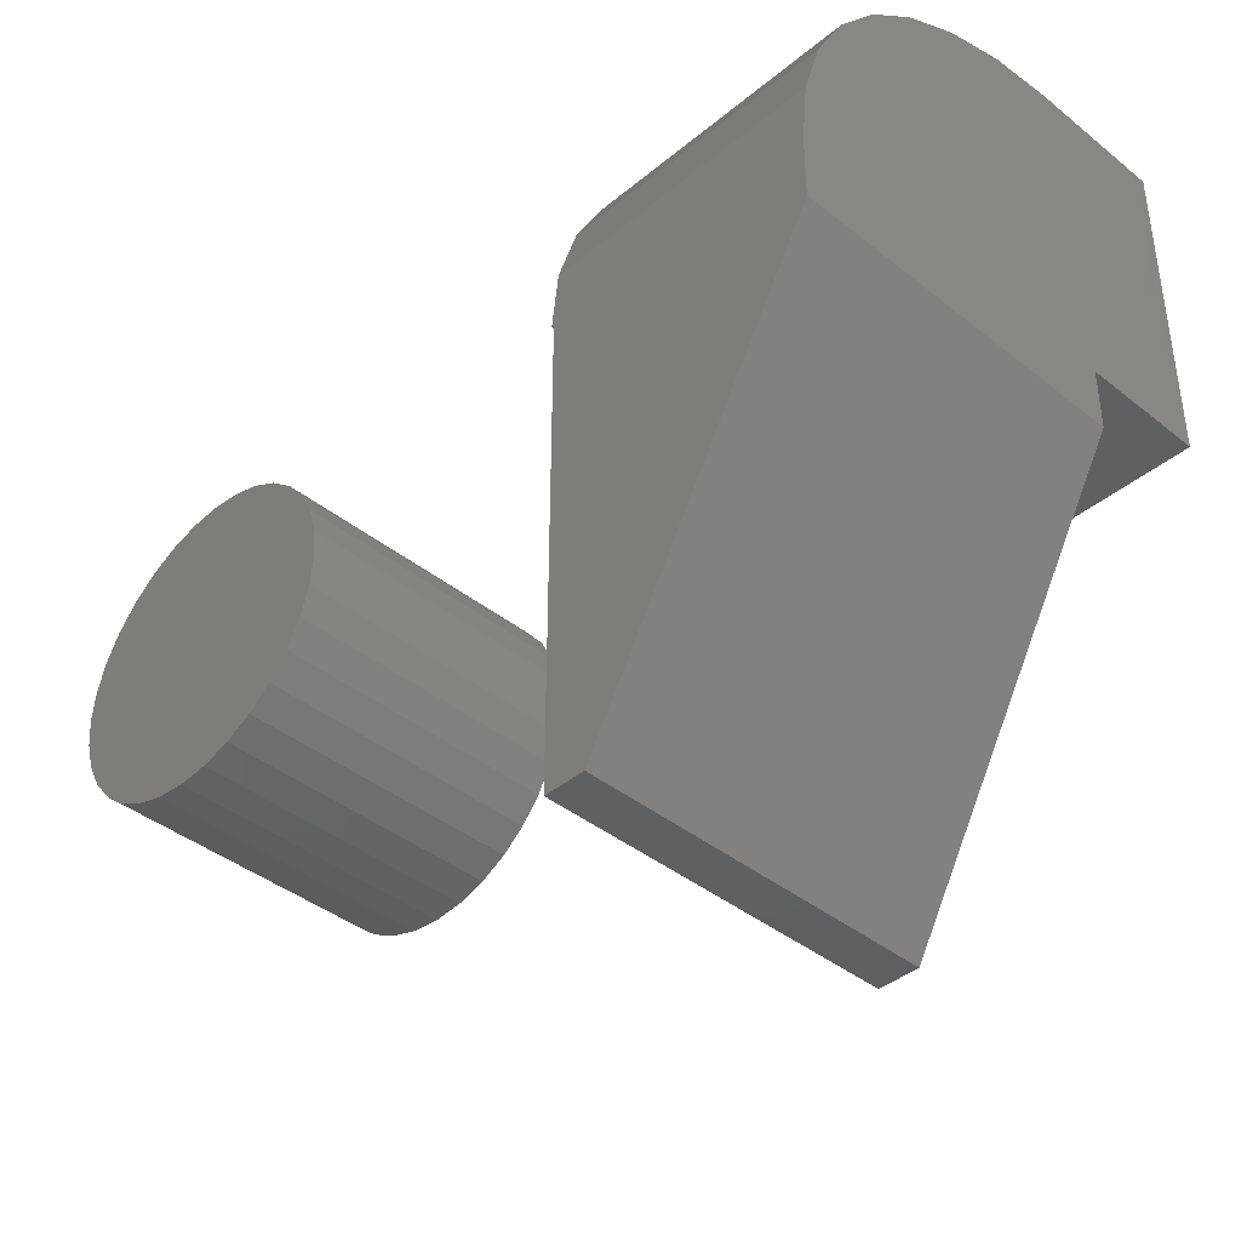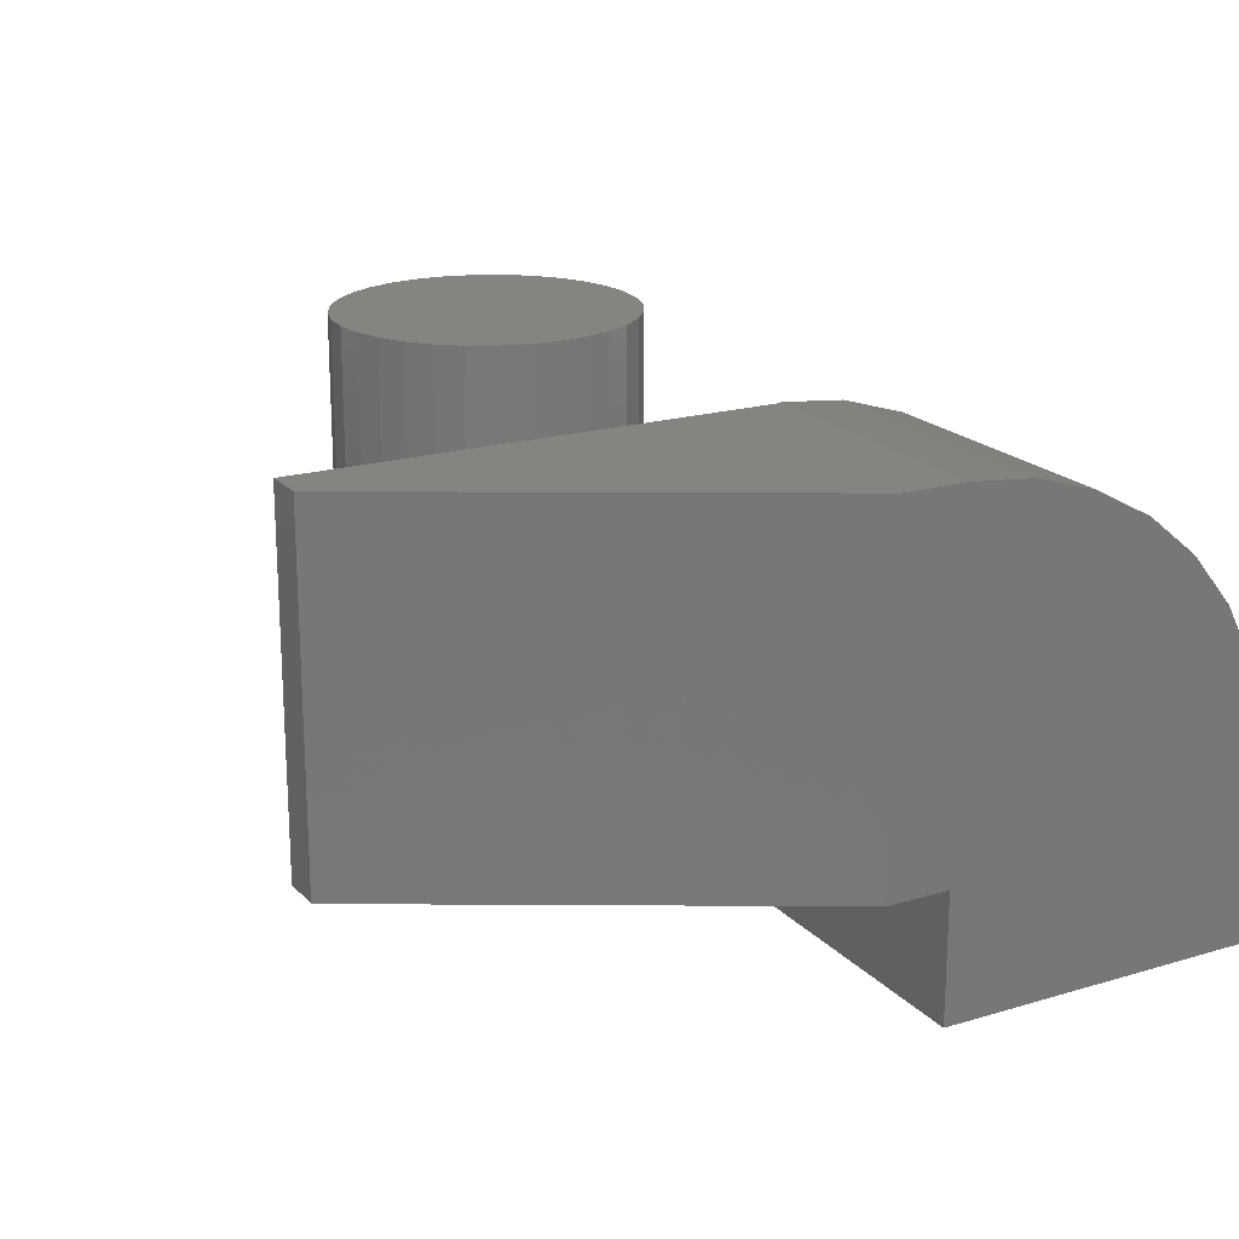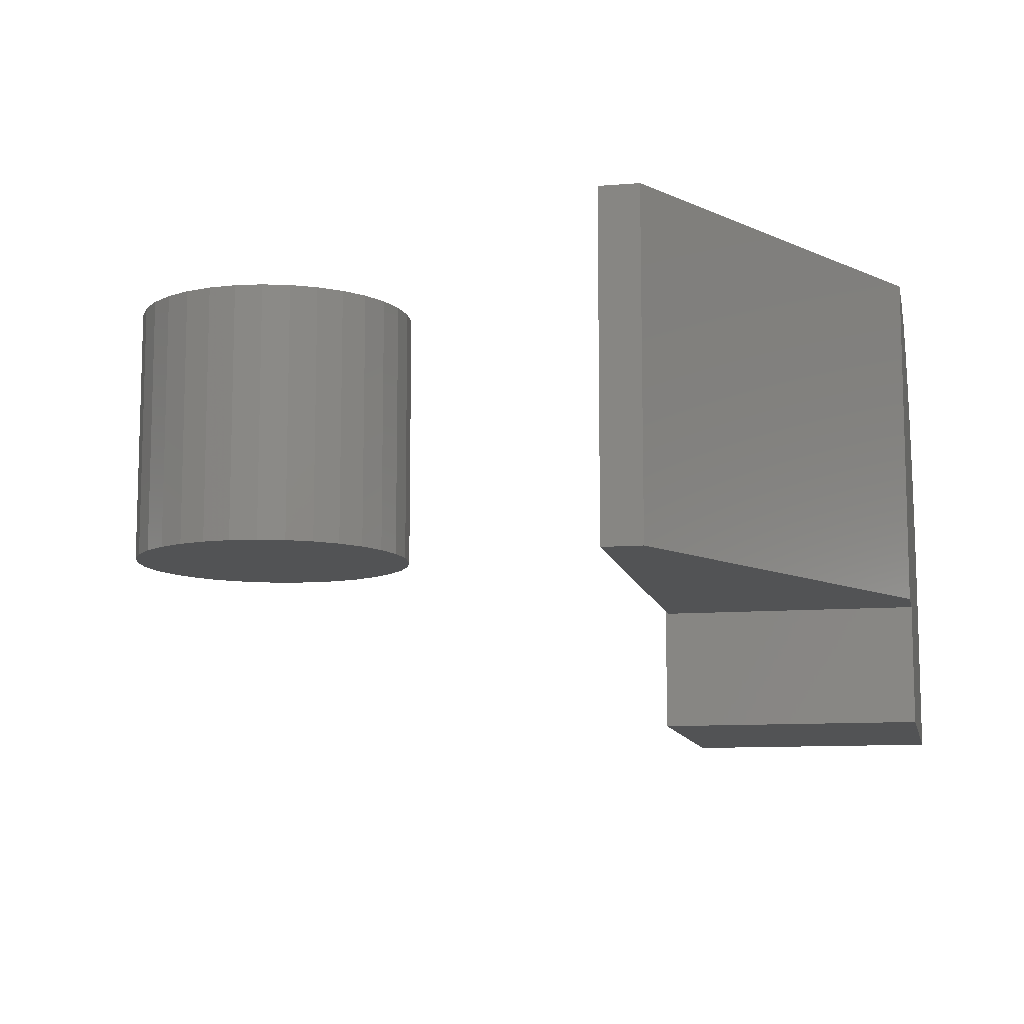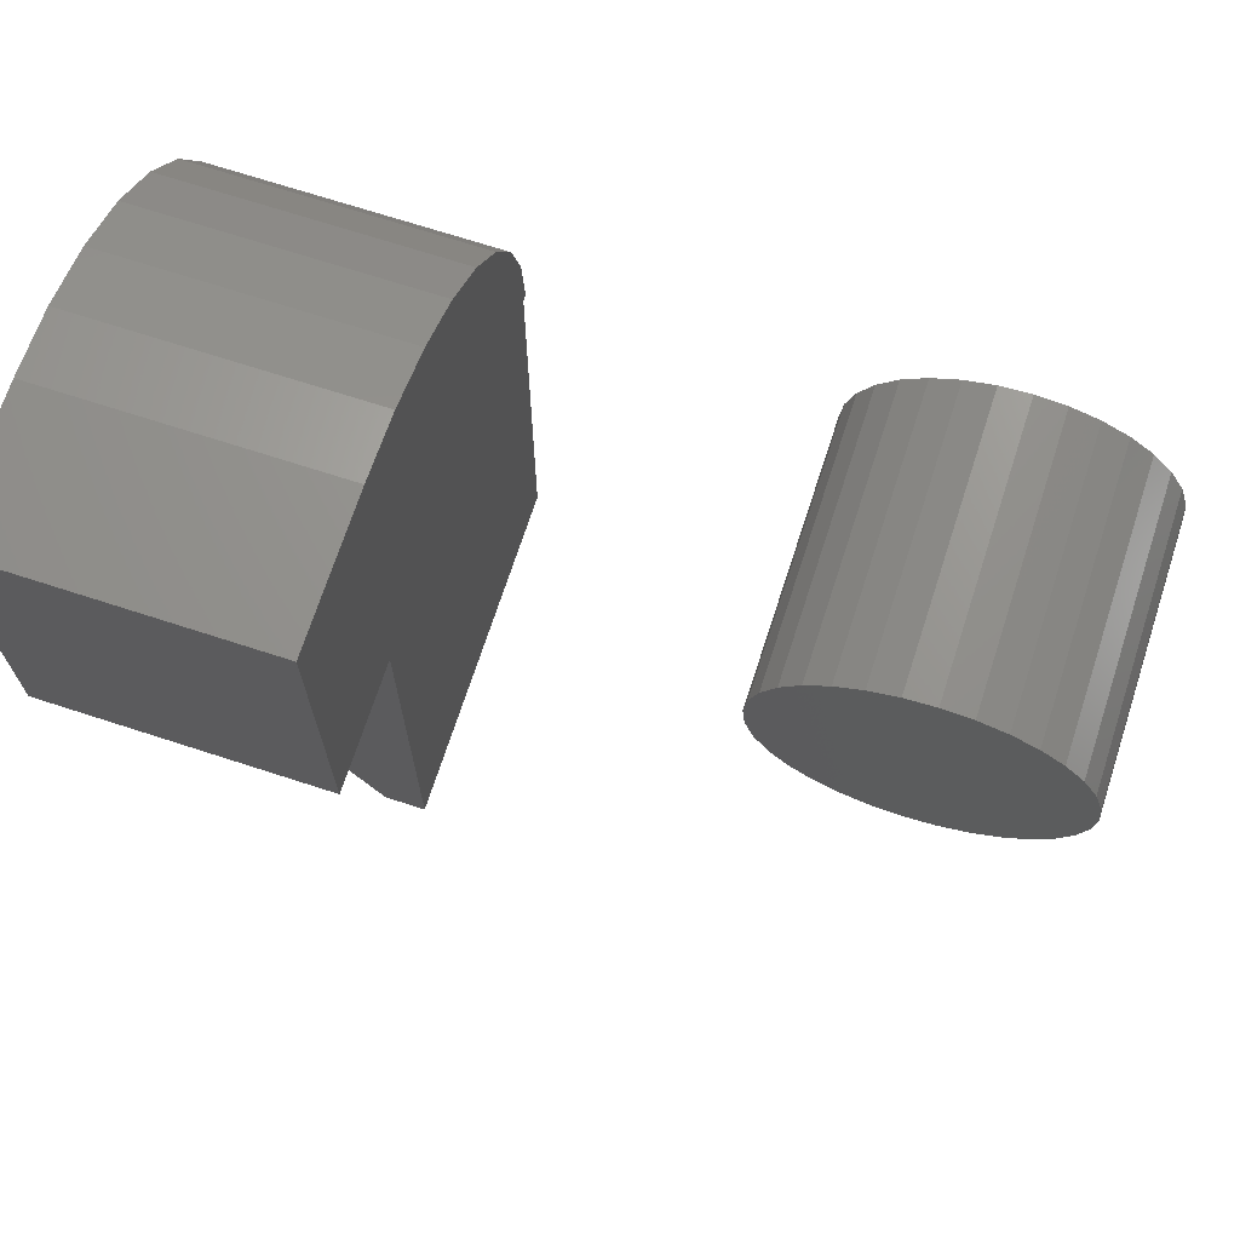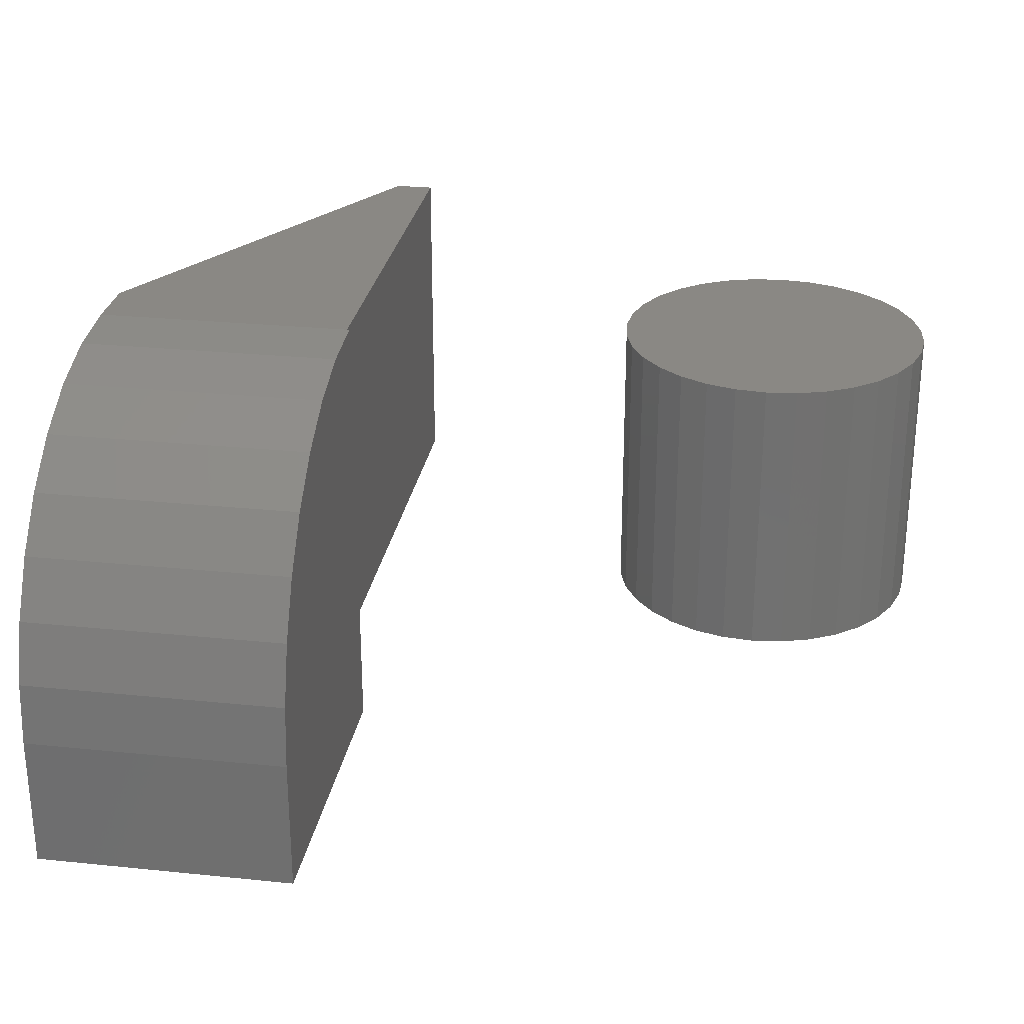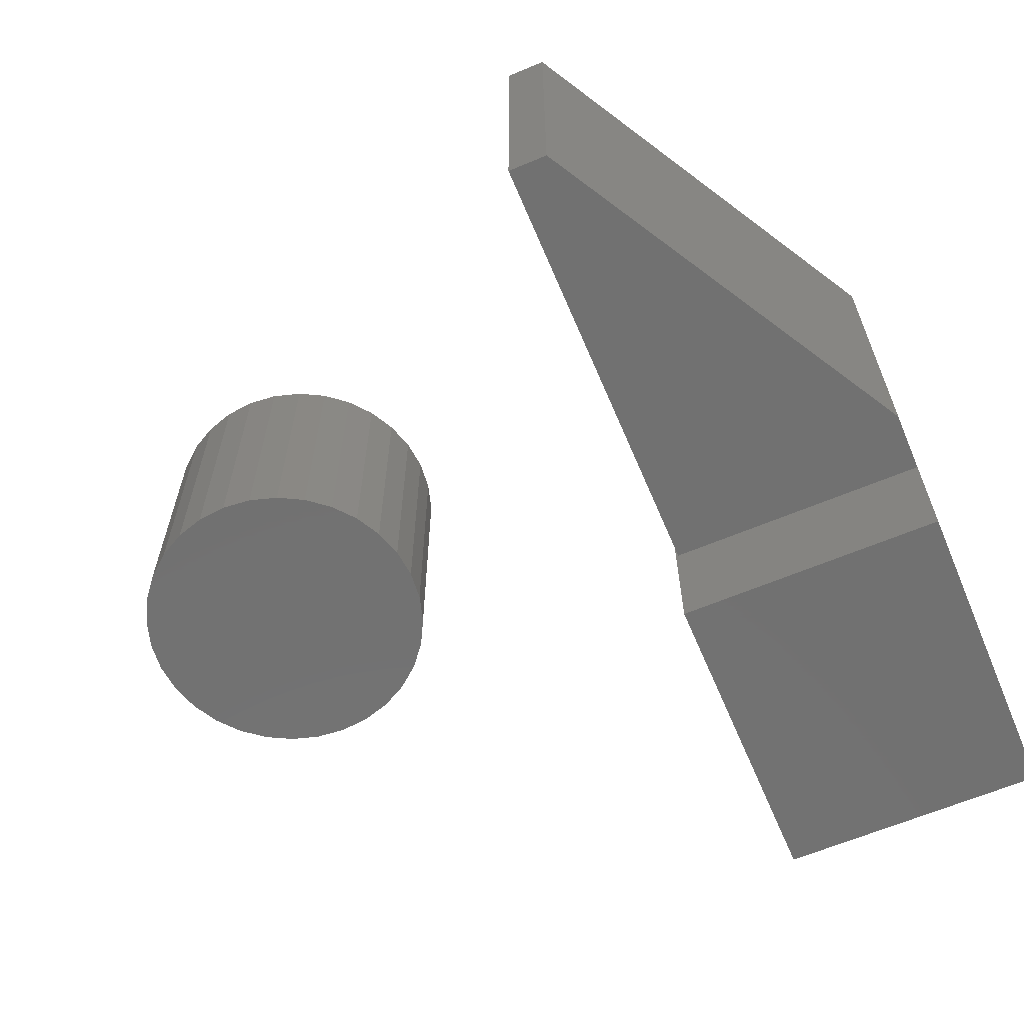
<metadata>
{"format":"stl","ext":"stl","renderer":"f3d","projection":"perspective","resolution":1024,"background":"white","views":[{"elev":-40.2,"azim":-134.5,"up":"+Z"},{"elev":19.6,"azim":-119.0,"up":"+Y"},{"elev":-10.4,"azim":-168.3,"up":"+Y"},{"elev":70.2,"azim":18.0,"up":"+Z"},{"elev":27.2,"azim":9.0,"up":"+Y"},{"elev":-63.4,"azim":-157.0,"up":"+Y"}]}
</metadata>
<code>
# stl→obj: 95 verts, 182 faces
v -0.4415 -0.3281 0.4375
v -0.7109 -0.3281 0.4375
v -0.4415 -0.4688 0.4375
v -0.7109 -0.4688 0.4375
v -0.4415 -0.4688 0.1094
v -0.4415 5.55e-17 0.1094
v -0.4415 -0.006305 0.1734
v -0.4415 -0.02498 0.2349
v -0.4415 -0.0553 0.2917
v -0.4415 -0.09611 0.3414
v -0.4415 -0.1458 0.3822
v -0.4415 -0.2026 0.4125
v -0.4415 -0.2641 0.4312
v -0.4844 2.515e-17 -0.3516
v -0.7109 2.212e-17 0.04688
v -0.4441 2.963e-17 -0.3516
v -0.7109 2.559e-17 0.1094
v -0.4441 5.521e-17 0.1094
v -0.7109 -0.2641 0.4312
v -0.7109 -0.2026 0.4125
v -0.7109 -0.1458 0.3822
v -0.7109 -0.09611 0.3414
v -0.7109 -0.0553 0.2917
v -0.7109 -0.02498 0.2349
v -0.7109 -0.006305 0.1734
v -0.7109 -0.3438 0.1094
v -0.7109 -0.4688 0.1094
v -0.7109 -0.3438 0.04688
v -0.4441 -0.3438 0.1094
v -0.4441 -0.3438 -0.3516
v -0.4844 -0.3438 -0.3516
v -0.03354 -0.2812 0.1991
v 0.02647 -0.2812 0.1991
v -0.003536 -0.2812 0.2021
v -0.06239 -0.2812 0.1903
v 0.05531 -0.2812 0.1903
v 0.05531 -0.2812 -0.0938
v -0.03354 -0.2812 -0.1026
v 0.02647 -0.2812 -0.1026
v -0.003536 -0.2812 -0.1055
v 0.0819 -0.2812 0.1761
v -0.08897 -0.2812 0.1761
v 0.1052 -0.2812 0.157
v -0.1123 -0.2812 0.157
v 0.1243 -0.2812 0.1337
v -0.1314 -0.2812 0.1337
v 0.1385 -0.2812 0.1071
v -0.1456 -0.2812 0.1071
v 0.1473 -0.2812 0.07827
v -0.1544 -0.2812 0.07827
v 0.1502 -0.2812 0.04827
v -0.1573 -0.2812 0.04827
v 0.1473 -0.2812 0.01827
v -0.1544 -0.2812 0.01827
v 0.1385 -0.2812 -0.01058
v -0.1456 -0.2812 -0.01058
v 0.1243 -0.2812 -0.03716
v -0.1314 -0.2812 -0.03716
v 0.1052 -0.2812 -0.06047
v -0.1123 -0.2812 -0.06047
v 0.0819 -0.2812 -0.07959
v -0.08897 -0.2812 -0.07959
v -0.06239 -0.2812 -0.0938
v -0.003536 1.196e-16 0.2021
v 0.02647 1.227e-16 0.1991
v -0.03354 1.161e-16 0.1991
v -0.06239 1.124e-16 0.1903
v 0.05531 1.254e-16 0.1903
v 0.02647 1.06e-16 -0.1026
v -0.03354 9.932e-17 -0.1026
v 0.05531 1.097e-16 -0.0938
v -0.003536 1.025e-16 -0.1055
v -0.06239 9.66e-17 -0.0938
v -0.08897 9.444e-17 -0.07959
v 0.0819 1.134e-16 -0.07959
v -0.1123 9.291e-17 -0.06047
v 0.1052 1.171e-16 -0.06047
v -0.1314 9.208e-17 -0.03716
v 0.1243 1.205e-16 -0.03716
v -0.1456 9.198e-17 -0.01058
v 0.1385 1.235e-16 -0.01058
v -0.1544 9.261e-17 0.01827
v 0.1473 1.261e-16 0.01827
v -0.1573 9.395e-17 0.04827
v 0.1502 1.281e-16 0.04827
v -0.1544 9.594e-17 0.07827
v 0.1473 1.294e-16 0.07827
v -0.1456 9.852e-17 0.1071
v 0.1385 1.301e-16 0.1071
v -0.1314 1.016e-16 0.1337
v 0.1243 1.3e-16 0.1337
v -0.1123 1.05e-16 0.157
v 0.1052 1.291e-16 0.157
v -0.08897 1.086e-16 0.1761
v 0.0819 1.276e-16 0.1761
f 1 2 3
f 3 2 4
f 5 6 7
f 5 7 8
f 5 8 9
f 5 9 10
f 5 10 11
f 5 11 12
f 5 12 13
f 5 13 1
f 5 1 3
f 14 15 16
f 16 15 17
f 16 17 18
f 4 2 19
f 4 19 20
f 4 20 21
f 4 21 22
f 4 22 23
f 4 23 24
f 4 24 25
f 4 25 17
f 4 17 26
f 4 26 27
f 26 17 28
f 28 17 15
f 5 27 26
f 5 26 29
f 5 29 18
f 5 18 6
f 30 16 29
f 29 16 18
f 6 18 25
f 17 25 18
f 2 1 19
f 19 1 13
f 19 13 20
f 20 13 12
f 20 12 21
f 21 12 11
f 21 11 22
f 22 11 10
f 22 10 23
f 23 10 9
f 23 9 24
f 24 9 8
f 24 8 25
f 25 8 7
f 25 7 6
f 28 15 31
f 31 15 14
f 27 5 4
f 4 5 3
f 29 26 30
f 30 26 28
f 30 28 31
f 14 16 31
f 31 16 30
f 32 33 34
f 33 32 35
f 33 35 36
f 37 38 39
f 39 38 40
f 36 35 41
f 41 35 42
f 41 42 43
f 43 42 44
f 43 44 45
f 45 44 46
f 45 46 47
f 47 46 48
f 47 48 49
f 49 48 50
f 49 50 51
f 51 50 52
f 51 52 53
f 53 52 54
f 53 54 55
f 55 54 56
f 55 56 57
f 57 56 58
f 57 58 59
f 59 58 60
f 59 60 61
f 61 60 62
f 61 62 37
f 37 62 63
f 37 63 38
f 64 65 66
f 67 66 65
f 68 67 65
f 69 70 71
f 72 70 69
f 70 73 71
f 71 73 74
f 71 74 75
f 75 74 76
f 75 76 77
f 77 76 78
f 77 78 79
f 79 78 80
f 79 80 81
f 81 80 82
f 81 82 83
f 83 82 84
f 83 84 85
f 85 84 86
f 85 86 87
f 87 86 88
f 87 88 89
f 89 88 90
f 89 90 91
f 91 90 92
f 91 92 93
f 93 92 94
f 93 94 95
f 95 94 67
f 95 67 68
f 85 51 83
f 83 51 53
f 83 53 81
f 81 53 55
f 81 55 79
f 79 55 57
f 79 57 77
f 77 57 59
f 77 59 75
f 75 59 61
f 75 61 71
f 71 61 37
f 71 37 69
f 69 37 39
f 69 39 72
f 72 39 40
f 72 40 70
f 70 40 38
f 70 38 73
f 73 38 63
f 73 63 74
f 74 63 62
f 74 62 76
f 76 62 60
f 76 60 78
f 78 60 58
f 78 58 80
f 80 58 56
f 80 56 82
f 82 56 54
f 82 54 84
f 84 54 52
f 84 52 86
f 86 52 50
f 86 50 88
f 88 50 48
f 88 48 90
f 90 48 46
f 90 46 92
f 92 46 44
f 92 44 94
f 94 44 42
f 94 42 67
f 67 42 35
f 67 35 66
f 66 35 32
f 66 32 64
f 64 32 34
f 64 34 65
f 65 34 33
f 65 33 68
f 68 33 36
f 68 36 95
f 95 36 41
f 95 41 93
f 93 41 43
f 93 43 91
f 91 43 45
f 91 45 89
f 89 45 47
f 89 47 87
f 87 47 49
f 87 49 85
f 85 49 51

</code>
